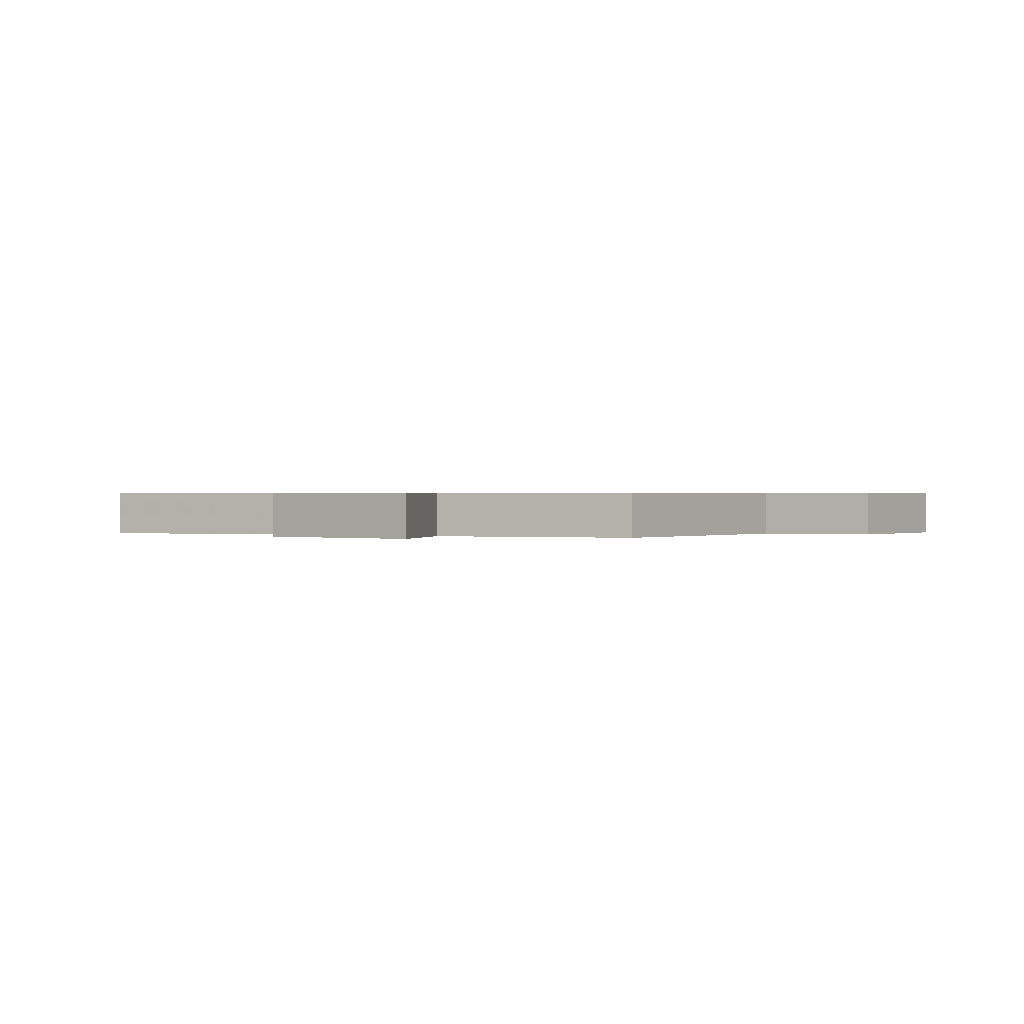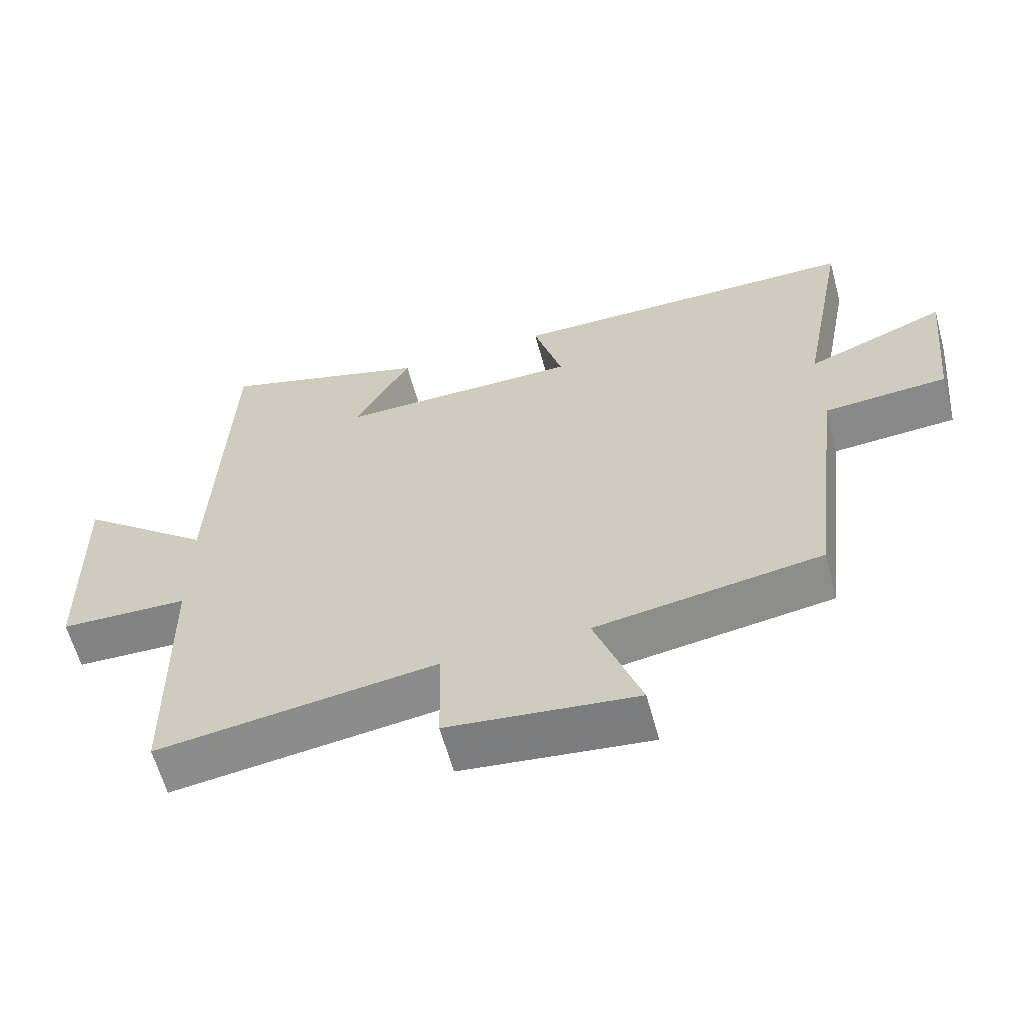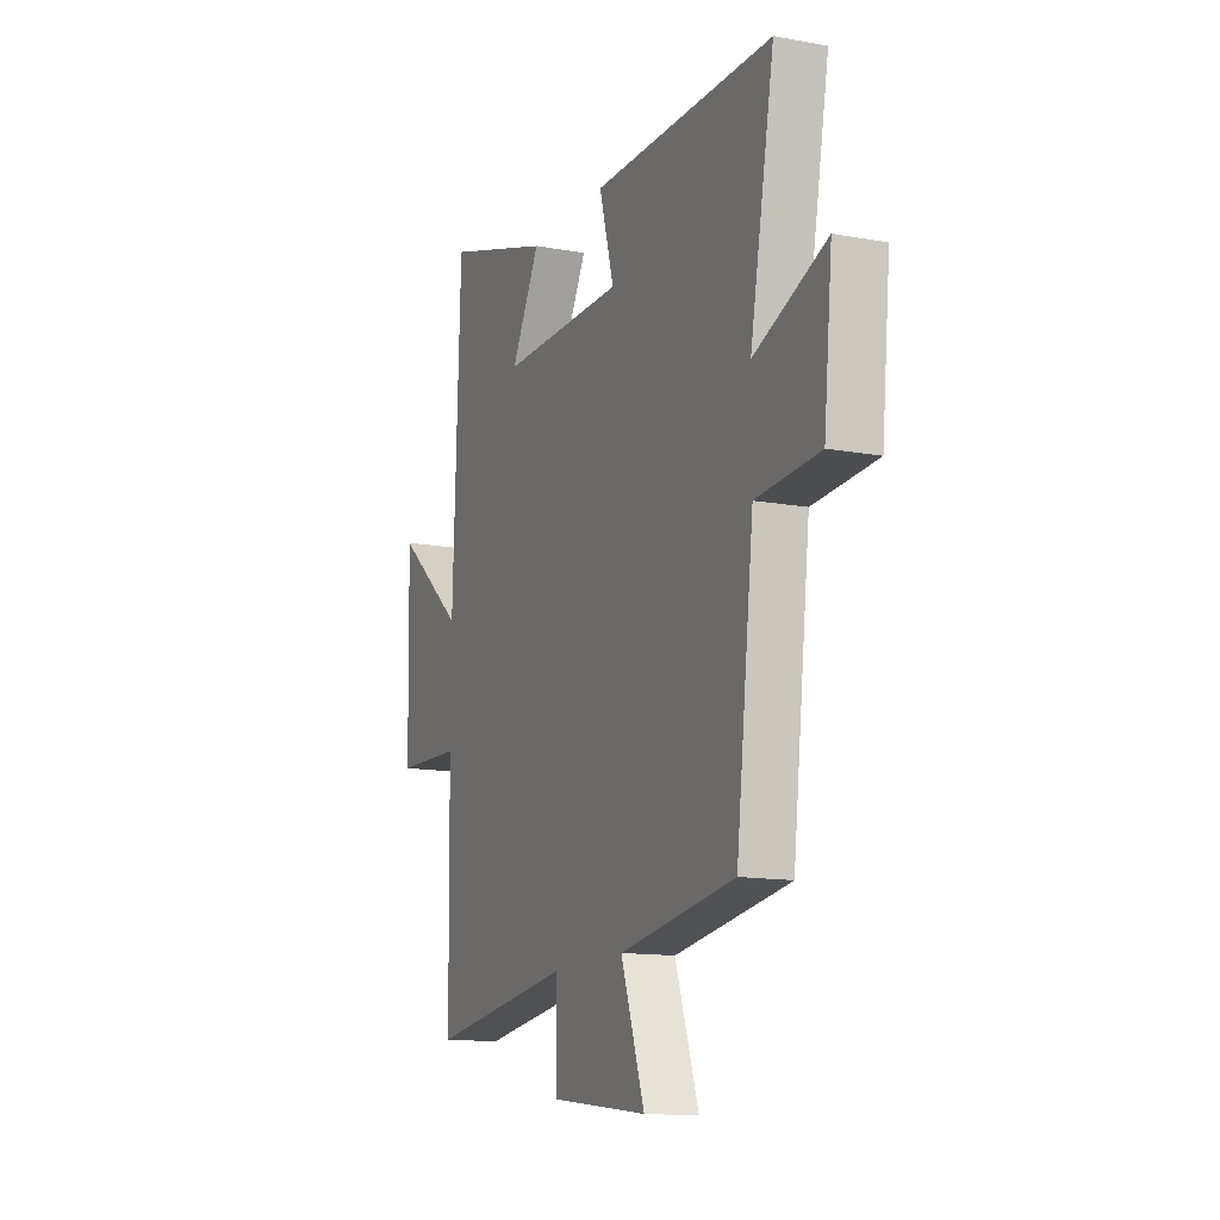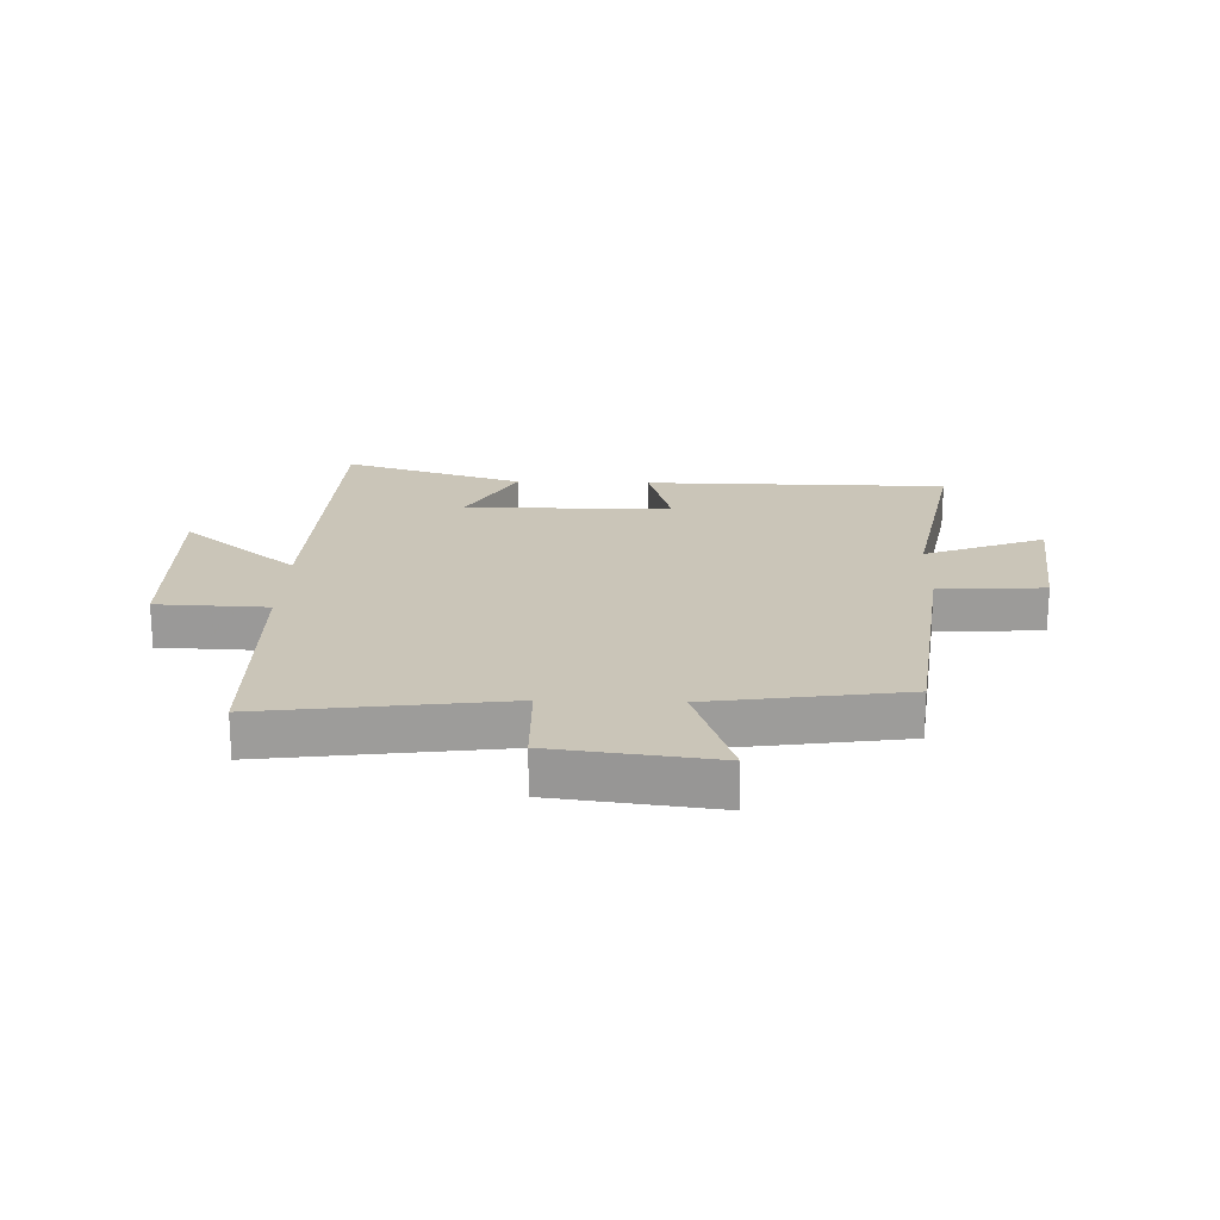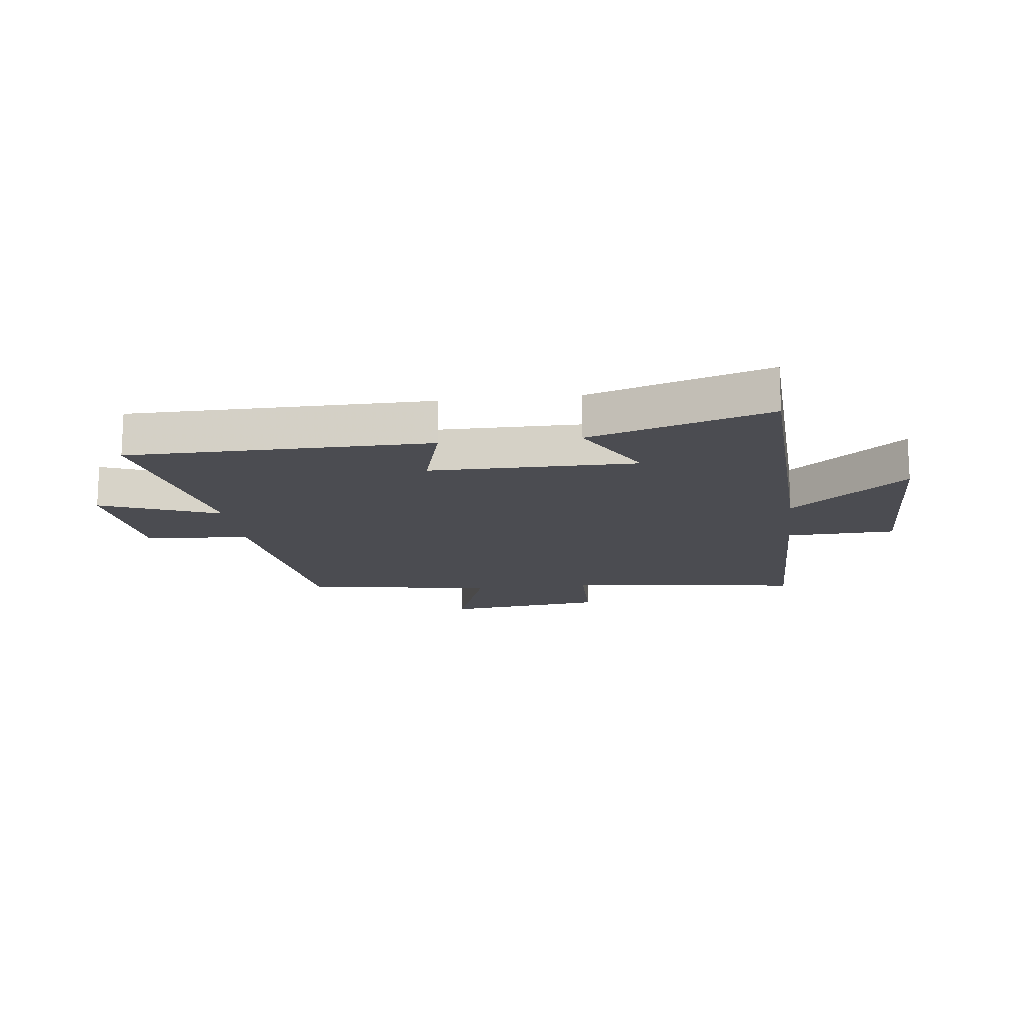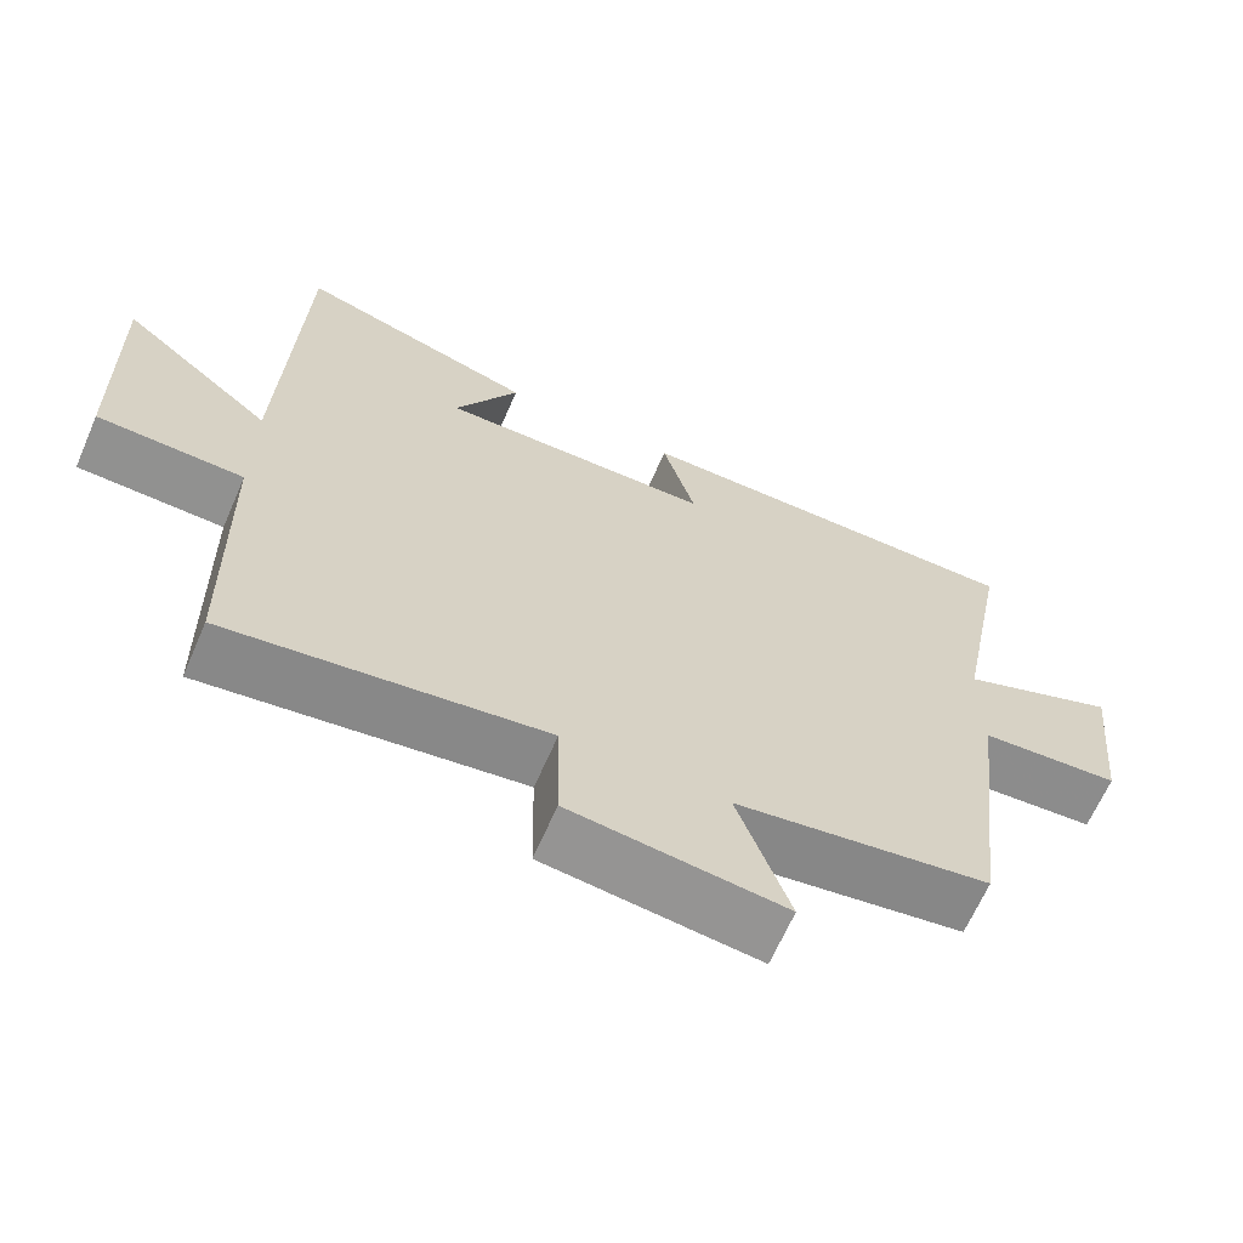
<metadata>
{"format":"obj","ext":"obj","renderer":"f3d","projection":"perspective","resolution":1024,"background":"white","views":[{"elev":0.5,"azim":-150.2,"up":"+Y"},{"elev":-61.8,"azim":-164.7,"up":"+Z"},{"elev":-13.5,"azim":-112.7,"up":"+Z"},{"elev":20.3,"azim":-178.3,"up":"+Y"},{"elev":-15.3,"azim":6.9,"up":"+Y"},{"elev":-65.4,"azim":156.5,"up":"+Z"}]}
</metadata>
<code>
v 0.479 0.07 0.597
v 0.5 0.07 0.044
v 0.695 0.07 0.207
v 0.687 0.07 -0.139
v 0.5 0.07 -0.146
v 0.493 0.07 -0.553
v 0.087 0.07 -0.5
v 0.084 0.07 -0.66
v -0.19 0.07 -0.694
v -0.123 0.07 -0.5
v -0.45 0.07 -0.452
v -0.5 0.07 -0.036
v -0.679 0.07 -0.025
v -0.703 0.07 0.209
v -0.5 0.07 0.13
v -0.569 0.07 0.495
v -0.055 0.07 0.5
v -0.097 0.07 0.351
v 0.255 0.07 0.351
v 0.173 0.07 0.5
v 0.479 0 0.597
v 0.5 0 0.044
v 0.695 0 0.207
v 0.687 0 -0.139
v 0.5 0 -0.146
v 0.493 0 -0.553
v 0.087 0 -0.5
v 0.084 0 -0.66
v -0.19 0 -0.694
v -0.123 0 -0.5
v -0.45 0 -0.452
v -0.5 0 -0.036
v -0.679 0 -0.025
v -0.703 0 0.209
v -0.5 0 0.13
v -0.569 0 0.495
v -0.055 0 0.5
v -0.097 0 0.351
v 0.255 0 0.351
v 0.173 0 0.5
f 19 20 1 2
f 18 19 2
f 15 16 17 18
f 15 18 2
f 12 13 14 15
f 10 11 12 15
f 10 15 2
f 7 8 9 10
f 7 10 2 3
f 5 6 7
f 5 7 3
f 3 4 5
f 22 21 40 39
f 22 39 38
f 38 37 36 35
f 22 38 35
f 35 34 33 32
f 35 32 31 30
f 22 35 30
f 30 29 28 27
f 23 22 30 27
f 27 26 25
f 23 27 25
f 25 24 23
f 1 21 22 2
f 2 22 23 3
f 3 23 24 4
f 4 24 25 5
f 5 25 26 6
f 6 26 27 7
f 7 27 28 8
f 8 28 29 9
f 9 29 30 10
f 10 30 31 11
f 11 31 32 12
f 12 32 33 13
f 13 33 34 14
f 14 34 35 15
f 15 35 36 16
f 16 36 37 17
f 17 37 38 18
f 18 38 39 19
f 19 39 40 20
f 20 40 21 1

</code>
